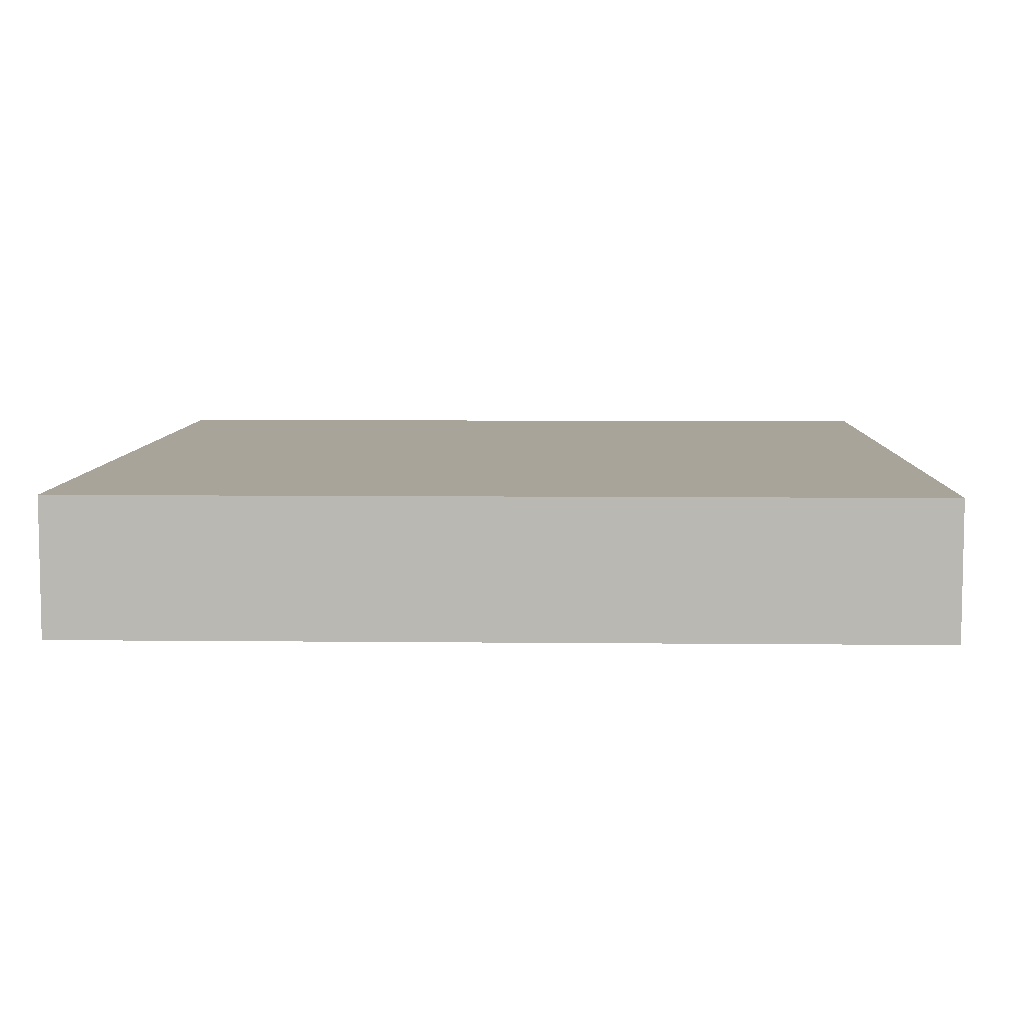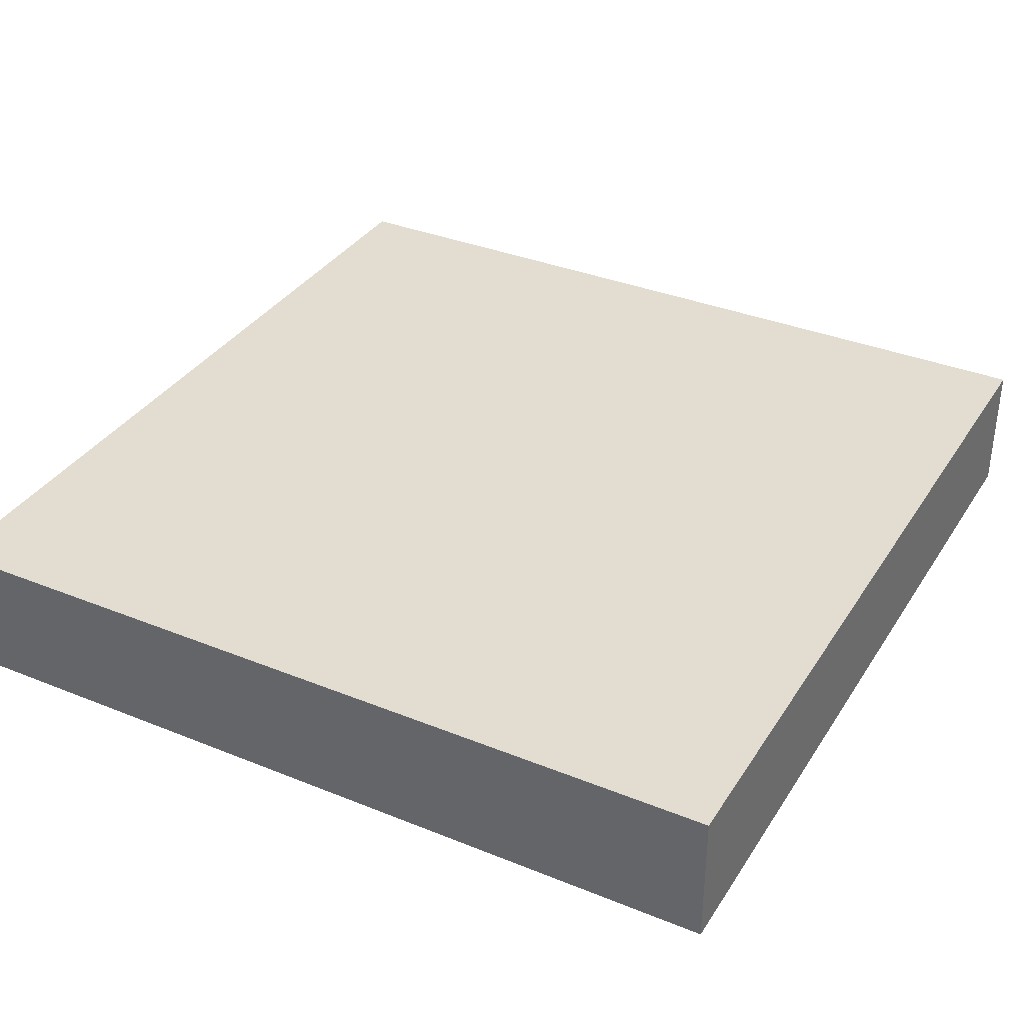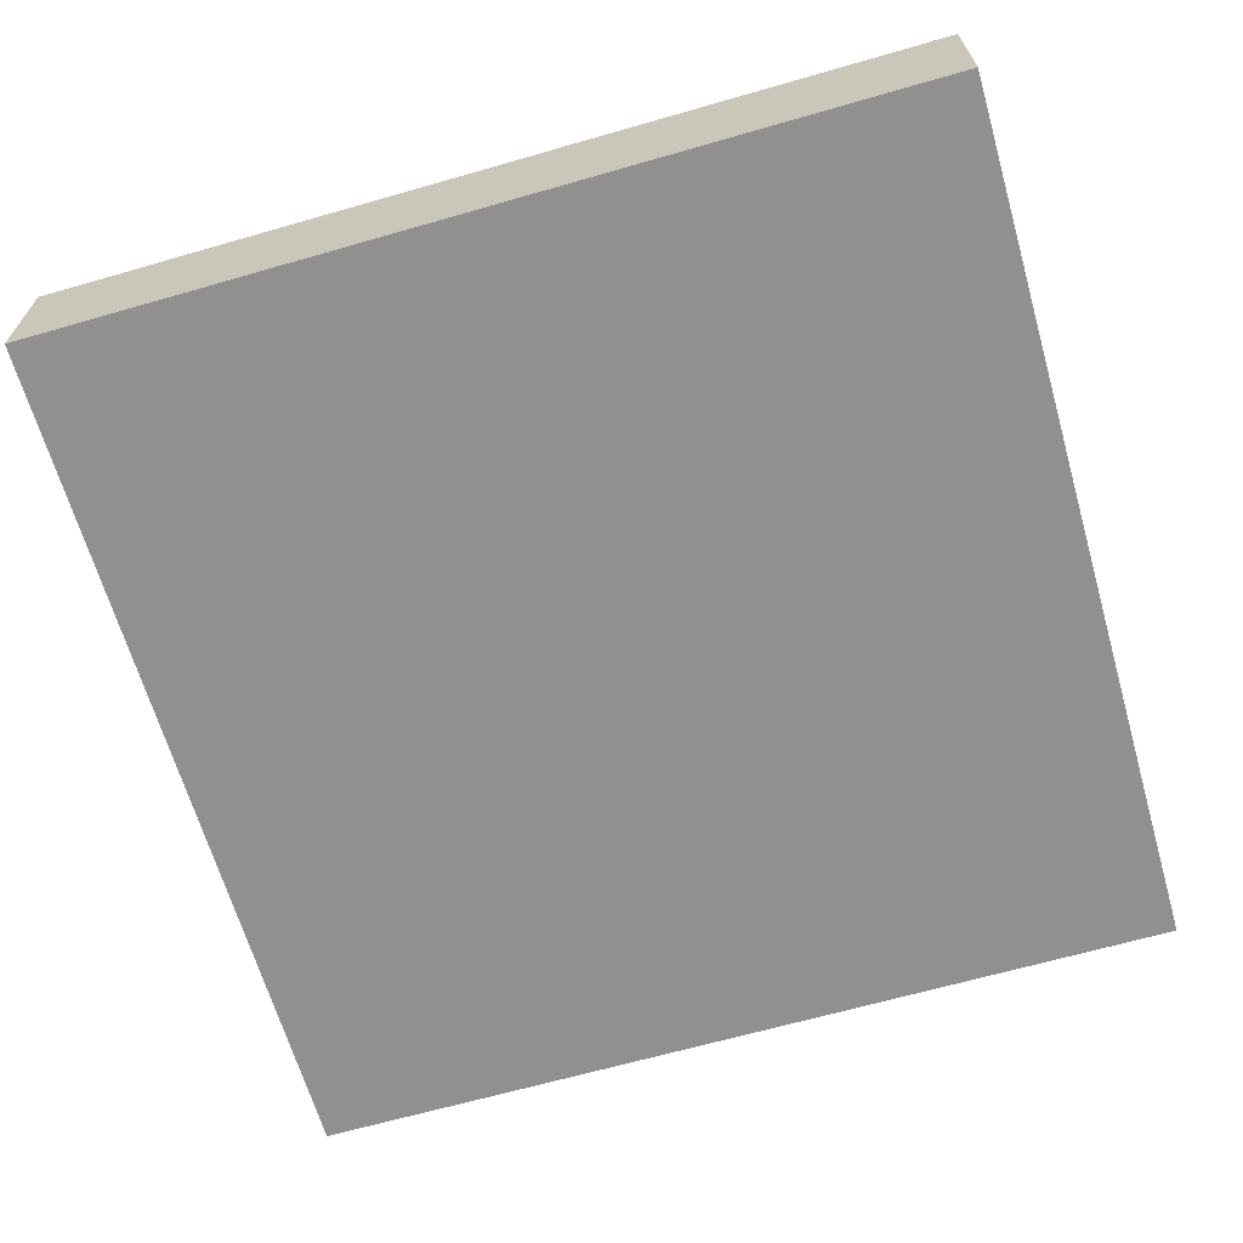
<metadata>
{"format":"obj","ext":"obj","renderer":"f3d","projection":"perspective","resolution":1024,"background":"white","views":[{"elev":7.2,"azim":91.7,"up":"+Y"},{"elev":35.1,"azim":28.3,"up":"+Y"},{"elev":-65.7,"azim":-163.9,"up":"+Y"}]}
</metadata>
<code>
o
v -20.9 0 11.4
v -20.9 0 8.9
v -20.9 0.1 11.1
v -20.9 0.1 10.7
v -20.9 0.2 10.5
v -20.9 0.2 10.2
v -20.9 0.2 9.8
v -20.9 0.2 9.7
v -20.9 0.2 9.4
v -20.9 0.2 9
v -20.9 0.3 11.4
v -20.9 0.3 11.1
v -20.9 0.3 10.7
v -20.9 0.3 10.6
v -20.9 0.3 10.5
v -20.9 0.3 10.2
v -20.9 0.3 9.8
v -20.9 0.3 9.7
v -20.9 0.3 9.4
v -20.9 0.3 9
v -20.9 0.3 8.9
v -20.9 0.4 11.4
v -20.9 0.4 10.6
v -20.9 0.4 10.5
v -20.9 0.4 8.9
v -18.4 0 11.4
v -18.4 0 8.9
v -18.4 0.1 10.7
v -18.4 0.1 10.6
v -18.4 0.1 10.2
v -18.4 0.1 10.1
v -18.4 0.2 10.9
v -18.4 0.2 10.7
v -18.4 0.2 10.2
v -18.4 0.2 10.1
v -18.4 0.2 9.9
v -18.4 0.2 9.7
v -18.4 0.2 9.4
v -18.4 0.2 9.3
v -18.4 0.3 11.4
v -18.4 0.3 10.9
v -18.4 0.3 10.6
v -18.4 0.3 10.4
v -18.4 0.3 10.3
v -18.4 0.3 9.9
v -18.4 0.3 9.8
v -18.4 0.3 9.7
v -18.4 0.3 9.4
v -18.4 0.3 9.3
v -18.4 0.3 8.9
v -18.4 0.4 11.4
v -18.4 0.4 10.4
v -18.4 0.4 10.3
v -18.4 0.4 9.9
v -18.4 0.4 9.8
v -18.4 0.4 8.9
v -20.9 0 11.4
v -20.9 0.3 11.4
v -20.9 0.4 11.4
v -20.6 0.2 11.4
v -20.6 0.3 11.4
v -20.2 0.2 11.4
v -20.2 0.3 11.4
v -20.1 0.2 11.4
v -20.1 0.3 11.4
v -20 0.2 11.4
v -20 0.3 11.4
v -19.4 0.1 11.4
v -19.4 0.3 11.4
v -19.1 0.1 11.4
v -19.1 0.3 11.4
v -18.9 0.2 11.4
v -18.9 0.3 11.4
v -18.8 0.2 11.4
v -18.8 0.3 11.4
v -18.4 0 11.4
v -18.4 0.3 11.4
v -18.4 0.4 11.4
v -20.9 0 8.9
v -20.9 0.3 8.9
v -20.9 0.4 8.9
v -20.7 0.2 8.9
v -20.7 0.3 8.9
v -20.6 0.2 8.9
v -20.6 0.3 8.9
v -19.8 0.2 8.9
v -19.8 0.3 8.9
v -19.7 0.1 8.9
v -19.7 0.2 8.9
v -19.5 0.1 8.9
v -19.5 0.3 8.9
v -19.1 0.2 8.9
v -19.1 0.3 8.9
v -19 0.2 8.9
v -19 0.4 8.9
v -18.9 0.3 8.9
v -18.9 0.4 8.9
v -18.8 0.2 8.9
v -18.8 0.3 8.9
v -18.5 0.2 8.9
v -18.5 0.3 8.9
v -18.4 0 8.9
v -18.4 0.3 8.9
v -18.4 0.4 8.9
v -20.9 0 11.4
v -18.4 0 11.4
v -20.4 0 11.1
v -20 0 11.1
v -19.8 0 11.1
v -19.2 0 11.1
v -20.5 0 11
v -20.4 0 11
v -19.2 0 11
v -19.1 0 11
v -20.6 0 10.9
v -20.5 0 10.9
v -19.9 0 10.9
v -19.8 0 10.9
v -19.1 0 10.9
v -18.8 0 10.9
v -20.7 0 10.8
v -20.6 0 10.8
v -20 0 10.8
v -19.9 0 10.8
v -18.8 0 10.8
v -18.7 0 10.8
v -20.8 0 10.6
v -20.7 0 10.6
v -18.8 0 10.6
v -18.7 0 10.6
v -20.8 0 10.5
v -20.6 0 10.5
v -18.8 0 10.5
v -18.7 0 10.5
v -20.7 0 10.4
v -20.6 0 10.4
v -20.7 0 10.2
v -20.6 0 10.2
v -20.6 0 10
v -20.5 0 10
v -18.7 0 10
v -18.6 0 10
v -20.6 0 9.9
v -20.5 0 9.9
v -18.7 0 9.9
v -18.6 0 9.9
v -18.5 0 9.9
v -20.7 0 9.8
v -20.6 0 9.8
v -18.6 0 9.8
v -18.5 0 9.8
v -20.7 0 9.7
v -20.6 0 9.7
v -18.7 0 9.7
v -18.6 0 9.7
v -20.6 0 9.4
v -20.5 0 9.4
v -20.2 0 9.4
v -20.1 0 9.4
v -18.8 0 9.4
v -18.7 0 9.4
v -20.5 0 9.3
v -20.4 0 9.3
v -20.1 0 9.3
v -20 0 9.3
v -19 0 9.3
v -18.8 0 9.3
v -20.4 0 9.2
v -20.2 0 9.2
v -20 0 9.2
v -19.6 0 9.2
v -19.5 0 9.2
v -19 0 9.2
v -19.6 0 9.1
v -19.5 0 9.1
v -20.9 0 8.9
v -18.4 0 8.9
v -20.9 0.4 11.4
v -18.4 0.4 11.4
v -20.5 0.4 11.3
v -20.4 0.4 11.3
v -18.8 0.4 11.3
v -18.7 0.4 11.3
v -20.8 0.4 11.2
v -20.7 0.4 11.2
v -20.5 0.4 11.2
v -20.4 0.4 11.2
v -19.2 0.4 11.2
v -19 0.4 11.2
v -18.9 0.4 11.2
v -18.8 0.4 11.2
v -18.7 0.4 11.2
v -20.8 0.4 11.1
v -20.7 0.4 11.1
v -20.5 0.4 11.1
v -20.4 0.4 11.1
v -20 0.4 11.1
v -19.8 0.4 11.1
v -19.2 0.4 11.1
v -19.1 0.4 11.1
v -19 0.4 11.1
v -18.9 0.4 11.1
v -18.7 0.4 11.1
v -18.6 0.4 11.1
v -20.6 0.4 11
v -20.5 0.4 11
v -20.4 0.4 11
v -20.1 0.4 11
v -19.7 0.4 11
v -19.2 0.4 11
v -19.1 0.4 11
v -18.8 0.4 11
v -18.7 0.4 11
v -18.6 0.4 11
v -20.7 0.4 10.9
v -20.6 0.4 10.9
v -20.5 0.4 10.9
v -20.4 0.4 10.9
v -20.3 0.4 10.9
v -20.2 0.4 10.9
v -19.9 0.4 10.9
v -19.8 0.4 10.9
v -19.7 0.4 10.9
v -19.2 0.4 10.9
v -19.1 0.4 10.9
v -18.8 0.4 10.9
v -18.7 0.4 10.9
v -20.7 0.4 10.8
v -20.6 0.4 10.8
v -20.5 0.4 10.8
v -20.3 0.4 10.8
v -20.2 0.4 10.8
v -20.1 0.4 10.8
v -20 0.4 10.8
v -19.9 0.4 10.8
v -19.8 0.4 10.8
v -19.1 0.4 10.8
v -18.8 0.4 10.8
v -18.7 0.4 10.8
v -18.6 0.4 10.8
v -20.8 0.4 10.7
v -20.7 0.4 10.7
v -20 0.4 10.7
v -19.9 0.4 10.7
v -20.9 0.4 10.6
v -20.8 0.4 10.6
v -20.7 0.4 10.6
v -20.9 0.4 10.5
v -20.8 0.4 10.5
v -20.6 0.4 10.5
v -20.5 0.4 10.5
v -20.7 0.4 10.4
v -20.6 0.4 10.4
v -20.5 0.4 10.4
v -18.5 0.4 10.4
v -18.4 0.4 10.4
v -18.6 0.4 10.3
v -18.5 0.4 10.3
v -18.4 0.4 10.3
v -20.8 0.4 10.2
v -20.7 0.4 10.2
v -20.6 0.4 10.2
v -20.5 0.4 10.2
v -19.8 0.4 10.2
v -19.7 0.4 10.2
v -18.6 0.4 10.2
v -18.5 0.4 10.2
v -19.8 0.4 10.1
v -19.7 0.4 10.1
v -20.6 0.4 10
v -20.5 0.4 10
v -20.4 0.4 10
v -18.8 0.4 10
v -18.7 0.4 10
v -18.6 0.4 10
v -18.5 0.4 10
v -20.6 0.4 9.9
v -20.5 0.4 9.9
v -20.4 0.4 9.9
v -18.9 0.4 9.9
v -18.8 0.4 9.9
v -18.7 0.4 9.9
v -18.6 0.4 9.9
v -18.5 0.4 9.9
v -18.4 0.4 9.9
v -20.7 0.4 9.8
v -20.6 0.4 9.8
v -20.5 0.4 9.8
v -18.9 0.4 9.8
v -18.8 0.4 9.8
v -18.7 0.4 9.8
v -18.6 0.4 9.8
v -18.5 0.4 9.8
v -18.4 0.4 9.8
v -20.7 0.4 9.7
v -20.6 0.4 9.7
v -20.5 0.4 9.7
v -18.8 0.4 9.7
v -18.7 0.4 9.7
v -18.6 0.4 9.7
v -18.5 0.4 9.7
v -20.5 0.4 9.5
v -20.3 0.4 9.5
v -20.2 0.4 9.5
v -20.1 0.4 9.5
v -20.7 0.4 9.4
v -20.6 0.4 9.4
v -20.5 0.4 9.4
v -20.3 0.4 9.4
v -20.2 0.4 9.4
v -20.1 0.4 9.4
v -20 0.4 9.4
v -19.3 0.4 9.4
v -19.1 0.4 9.4
v -19 0.4 9.4
v -18.8 0.4 9.4
v -18.7 0.4 9.4
v -18.6 0.4 9.4
v -20.6 0.4 9.3
v -20.5 0.4 9.3
v -20.4 0.4 9.3
v -20.3 0.4 9.3
v -20.1 0.4 9.3
v -20 0.4 9.3
v -19.6 0.4 9.3
v -19.5 0.4 9.3
v -19.3 0.4 9.3
v -19.1 0.4 9.3
v -19 0.4 9.3
v -18.8 0.4 9.3
v -18.7 0.4 9.3
v -18.6 0.4 9.3
v -20.7 0.4 9.2
v -20.6 0.4 9.2
v -20.5 0.4 9.2
v -20.4 0.4 9.2
v -20.2 0.4 9.2
v -20 0.4 9.2
v -19.6 0.4 9.2
v -19.5 0.4 9.2
v -19 0.4 9.2
v -18.8 0.4 9.2
v -18.7 0.4 9.2
v -18.6 0.4 9.2
v -20.8 0.4 9.1
v -20.7 0.4 9.1
v -20.6 0.4 9.1
v -20.4 0.4 9.1
v -20.2 0.4 9.1
v -20.1 0.4 9.1
v -19.6 0.4 9.1
v -19.5 0.4 9.1
v -19 0.4 9.1
v -18.8 0.4 9.1
v -18.7 0.4 9.1
v -20.8 0.4 9
v -20.7 0.4 9
v -20.2 0.4 9
v -20.1 0.4 9
v -19.6 0.4 9
v -19.5 0.4 9
v -19 0.4 9
v -18.9 0.4 9
v -20.9 0.4 8.9
v -19 0.4 8.9
v -18.9 0.4 8.9
v -18.4 0.4 8.9
f 3 2 1
f 4 2 3
f 5 2 4
f 6 2 5
f 7 2 6
f 8 2 7
f 9 2 8
f 10 2 9
f 11 3 1
f 12 4 3
f 12 3 11
f 13 5 4
f 13 4 12
f 14 5 13
f 15 6 5
f 15 5 14
f 16 7 6
f 16 6 15
f 17 8 7
f 17 7 16
f 18 9 8
f 18 8 17
f 19 10 9
f 19 9 18
f 20 2 10
f 20 10 19
f 21 2 20
f 22 12 11
f 22 14 13
f 22 13 12
f 23 15 14
f 23 14 22
f 24 19 18
f 24 15 23
f 24 21 20
f 24 20 19
f 24 18 17
f 24 17 16
f 24 16 15
f 25 21 24
f 26 27 28
f 28 27 29
f 29 27 30
f 30 27 31
f 26 28 32
f 28 29 33
f 32 28 33
f 29 30 34
f 30 31 34
f 31 27 35
f 34 31 35
f 35 27 36
f 36 27 37
f 37 27 38
f 38 27 39
f 26 32 40
f 32 33 41
f 40 32 41
f 29 34 42
f 41 33 42
f 33 29 42
f 34 35 42
f 35 36 42
f 42 36 43
f 43 36 44
f 36 37 45
f 44 36 45
f 45 37 46
f 37 38 47
f 46 37 47
f 38 39 48
f 47 38 48
f 39 27 49
f 48 39 49
f 49 27 50
f 40 41 51
f 41 42 51
f 42 43 51
f 43 44 52
f 51 43 52
f 44 45 53
f 52 44 53
f 45 46 54
f 53 45 54
f 47 48 55
f 54 46 55
f 46 47 55
f 49 50 55
f 48 49 55
f 55 50 56
f 60 58 57
f 61 59 58
f 61 58 60
f 62 60 57
f 62 61 60
f 63 59 61
f 63 61 62
f 64 62 57
f 64 63 62
f 65 59 63
f 65 63 64
f 66 64 57
f 66 65 64
f 67 59 65
f 67 65 66
f 68 66 57
f 68 67 66
f 69 59 67
f 69 67 68
f 70 68 57
f 70 69 68
f 71 59 69
f 71 69 70
f 72 71 70
f 73 59 71
f 73 71 72
f 74 72 70
f 74 73 72
f 75 59 73
f 75 73 74
f 76 70 57
f 76 74 70
f 76 75 74
f 77 59 75
f 77 75 76
f 78 59 77
f 79 80 82
f 80 81 83
f 82 80 83
f 79 82 84
f 82 83 84
f 83 81 85
f 84 83 85
f 79 84 86
f 84 85 86
f 85 81 87
f 86 85 87
f 79 86 88
f 86 87 89
f 88 86 89
f 79 88 90
f 88 89 90
f 87 81 91
f 90 89 91
f 89 87 91
f 90 91 92
f 91 81 93
f 92 91 93
f 90 92 94
f 92 93 94
f 93 81 95
f 94 93 95
f 94 95 96
f 96 95 97
f 90 94 98
f 94 96 98
f 96 97 99
f 98 96 99
f 90 98 100
f 98 99 100
f 99 97 101
f 100 99 101
f 79 90 102
f 90 100 102
f 100 101 102
f 101 97 103
f 102 101 103
f 103 97 104
f 107 106 105
f 108 106 107
f 109 106 108
f 110 106 109
f 111 107 105
f 112 108 107
f 112 107 111
f 113 106 110
f 113 110 109
f 114 106 113
f 115 111 105
f 116 112 111
f 116 111 115
f 117 109 108
f 118 113 109
f 118 109 117
f 118 114 113
f 119 106 114
f 119 114 118
f 120 106 119
f 121 115 105
f 122 116 115
f 122 115 121
f 123 108 112
f 123 116 122
f 123 112 116
f 123 117 108
f 124 118 117
f 124 117 123
f 124 120 119
f 124 119 118
f 125 106 120
f 125 120 124
f 126 106 125
f 127 121 105
f 128 122 121
f 128 121 127
f 128 123 122
f 128 126 125
f 128 125 124
f 128 124 123
f 129 126 128
f 130 106 126
f 130 126 129
f 131 127 105
f 131 129 128
f 131 128 127
f 132 129 131
f 133 130 129
f 133 129 132
f 134 106 130
f 134 130 133
f 135 132 131
f 136 133 132
f 136 132 135
f 136 134 133
f 137 135 131
f 137 136 135
f 138 134 136
f 138 136 137
f 139 138 137
f 139 134 138
f 140 134 139
f 141 106 134
f 141 134 140
f 142 106 141
f 143 140 139
f 143 139 137
f 144 141 140
f 144 140 143
f 145 142 141
f 145 141 144
f 146 106 142
f 146 142 145
f 147 106 146
f 148 137 131
f 148 143 137
f 149 145 144
f 149 143 148
f 149 144 143
f 149 146 145
f 149 147 146
f 150 147 149
f 151 106 147
f 151 147 150
f 152 150 149
f 152 148 131
f 152 149 148
f 153 150 152
f 154 150 153
f 155 151 150
f 155 150 154
f 156 154 153
f 156 153 152
f 157 154 156
f 158 154 157
f 159 154 158
f 160 154 159
f 161 155 154
f 161 154 160
f 162 157 156
f 162 158 157
f 163 158 162
f 164 160 159
f 164 159 158
f 165 160 164
f 166 160 165
f 167 161 160
f 167 160 166
f 168 158 163
f 168 163 162
f 169 164 158
f 169 158 168
f 169 165 164
f 170 166 165
f 170 165 169
f 171 166 170
f 172 166 171
f 173 167 166
f 173 166 172
f 174 169 168
f 174 172 171
f 174 170 169
f 174 171 170
f 175 173 172
f 175 172 174
f 176 131 105
f 176 152 131
f 176 175 174
f 176 168 162
f 176 162 156
f 176 174 168
f 176 156 152
f 177 106 151
f 177 175 176
f 177 151 155
f 177 155 161
f 177 161 167
f 177 167 173
f 177 173 175
f 178 179 180
f 180 179 181
f 181 179 182
f 182 179 183
f 178 180 184
f 184 180 185
f 180 181 186
f 185 180 186
f 181 182 187
f 186 181 187
f 187 182 188
f 188 182 189
f 189 182 190
f 182 183 191
f 190 182 191
f 183 179 192
f 191 183 192
f 184 185 193
f 178 184 193
f 185 186 194
f 193 185 194
f 186 187 194
f 194 187 195
f 187 188 196
f 195 187 196
f 196 188 197
f 197 188 198
f 188 189 199
f 198 188 199
f 199 189 200
f 189 190 201
f 200 189 201
f 190 191 202
f 201 190 202
f 191 192 202
f 192 179 203
f 202 192 203
f 203 179 204
f 194 195 205
f 193 194 205
f 195 196 206
f 205 195 206
f 196 197 207
f 206 196 207
f 207 197 208
f 198 199 209
f 199 200 210
f 209 199 210
f 200 201 211
f 210 200 211
f 201 202 211
f 202 203 211
f 211 203 212
f 203 204 213
f 212 203 213
f 204 179 214
f 213 204 214
f 193 205 215
f 205 206 216
f 215 205 216
f 206 207 217
f 216 206 217
f 207 208 218
f 217 207 218
f 218 208 219
f 219 208 220
f 197 198 221
f 198 209 222
f 221 198 222
f 209 210 223
f 222 209 223
f 210 211 224
f 223 210 224
f 211 212 225
f 224 211 225
f 212 213 226
f 225 212 226
f 213 214 226
f 226 214 227
f 193 215 228
f 215 216 228
f 216 217 229
f 228 216 229
f 217 218 230
f 229 217 230
f 218 219 230
f 219 220 231
f 230 219 231
f 220 208 232
f 231 220 232
f 208 197 233
f 232 208 233
f 197 221 234
f 233 197 234
f 221 222 235
f 234 221 235
f 224 225 236
f 235 222 236
f 223 224 236
f 222 223 236
f 225 226 237
f 236 225 237
f 226 227 238
f 237 226 238
f 227 214 239
f 238 227 239
f 214 179 240
f 239 214 240
f 193 228 241
f 178 193 241
f 228 229 242
f 241 228 242
f 233 234 243
f 232 233 243
f 231 232 243
f 229 230 243
f 230 231 243
f 234 235 243
f 236 237 244
f 243 235 244
f 237 238 244
f 235 236 244
f 178 241 245
f 241 242 246
f 245 241 246
f 242 229 247
f 246 242 247
f 245 246 248
f 246 247 249
f 248 246 249
f 247 229 250
f 249 247 250
f 229 243 250
f 243 244 250
f 250 244 251
f 249 250 252
f 250 251 253
f 252 250 253
f 251 244 254
f 253 251 254
f 240 179 255
f 255 179 256
f 239 240 257
f 240 255 257
f 255 256 258
f 257 255 258
f 258 256 259
f 248 249 260
f 249 252 260
f 252 253 261
f 260 252 261
f 253 254 262
f 261 253 262
f 254 244 263
f 262 254 263
f 244 238 264
f 263 244 264
f 264 238 265
f 239 257 266
f 257 258 266
f 258 259 267
f 266 258 267
f 264 265 268
f 263 264 268
f 265 238 269
f 268 265 269
f 261 262 270
f 262 263 270
f 268 269 271
f 270 263 271
f 263 268 271
f 271 269 272
f 269 238 273
f 272 269 273
f 238 239 273
f 239 266 274
f 273 239 274
f 266 267 275
f 274 266 275
f 267 259 276
f 275 267 276
f 261 270 277
f 270 271 277
f 271 272 278
f 277 271 278
f 272 273 279
f 278 272 279
f 273 274 279
f 279 274 280
f 280 274 281
f 274 275 282
f 281 274 282
f 275 276 283
f 282 275 283
f 276 259 284
f 283 276 284
f 284 259 285
f 261 277 286
f 260 261 286
f 277 278 287
f 286 277 287
f 278 279 288
f 287 278 288
f 279 280 288
f 280 281 289
f 288 280 289
f 282 283 290
f 289 281 290
f 281 282 290
f 290 283 291
f 283 284 292
f 291 283 292
f 284 285 293
f 292 284 293
f 293 285 294
f 260 286 295
f 286 287 295
f 288 289 296
f 295 287 296
f 290 291 296
f 287 288 296
f 289 290 296
f 296 291 297
f 297 291 298
f 291 292 299
f 298 291 299
f 292 293 300
f 299 292 300
f 293 294 301
f 300 293 301
f 297 298 302
f 296 297 302
f 302 298 303
f 303 298 304
f 304 298 305
f 260 295 306
f 295 296 306
f 296 302 307
f 306 296 307
f 302 303 308
f 307 302 308
f 303 304 309
f 308 303 309
f 304 305 310
f 309 304 310
f 305 298 311
f 310 305 311
f 311 298 312
f 312 298 313
f 313 298 314
f 314 298 315
f 298 299 316
f 315 298 316
f 299 300 317
f 316 299 317
f 300 301 318
f 317 300 318
f 306 307 319
f 307 308 319
f 308 309 320
f 319 308 320
f 320 309 321
f 309 310 322
f 321 309 322
f 310 311 323
f 311 312 323
f 312 313 324
f 323 312 324
f 324 313 325
f 325 313 326
f 313 314 327
f 326 313 327
f 314 315 328
f 327 314 328
f 315 316 329
f 328 315 329
f 316 317 330
f 329 316 330
f 317 318 331
f 330 317 331
f 318 301 332
f 331 318 332
f 306 319 333
f 260 306 333
f 319 320 333
f 333 320 334
f 320 321 335
f 334 320 335
f 321 322 336
f 335 321 336
f 322 310 337
f 336 322 337
f 310 323 337
f 323 324 337
f 324 325 338
f 337 324 338
f 325 326 339
f 338 325 339
f 326 327 340
f 339 326 340
f 327 328 340
f 328 329 340
f 329 330 341
f 340 329 341
f 330 331 342
f 341 330 342
f 331 332 343
f 342 331 343
f 332 301 344
f 343 332 344
f 248 260 345
f 260 333 345
f 333 334 346
f 345 333 346
f 335 336 347
f 346 334 347
f 334 335 347
f 338 339 348
f 347 336 348
f 336 337 348
f 337 338 348
f 348 339 349
f 349 339 350
f 339 340 351
f 350 339 351
f 340 341 352
f 351 340 352
f 341 342 353
f 352 341 353
f 342 343 354
f 353 342 354
f 343 344 355
f 354 343 355
f 248 345 356
f 345 346 356
f 346 347 357
f 356 346 357
f 347 348 357
f 348 349 357
f 349 350 358
f 357 349 358
f 350 351 359
f 358 350 359
f 351 352 360
f 359 351 360
f 353 354 361
f 360 352 361
f 352 353 361
f 354 355 361
f 361 355 362
f 362 355 363
f 248 356 364
f 359 360 364
f 356 357 364
f 361 362 364
f 360 361 364
f 358 359 364
f 357 358 364
f 362 363 365
f 364 362 365
f 363 355 366
f 365 363 366
f 355 344 367
f 366 355 367
f 344 301 367
f 301 294 367

</code>
